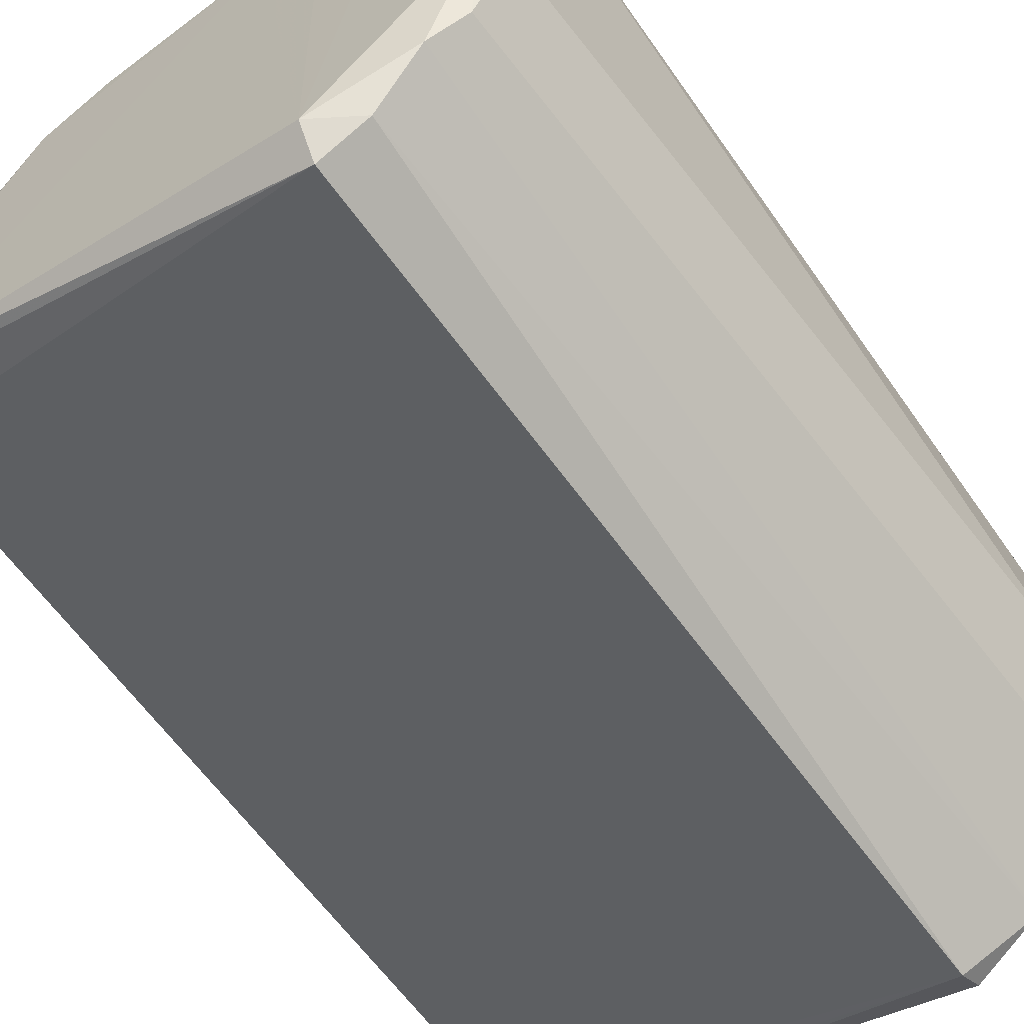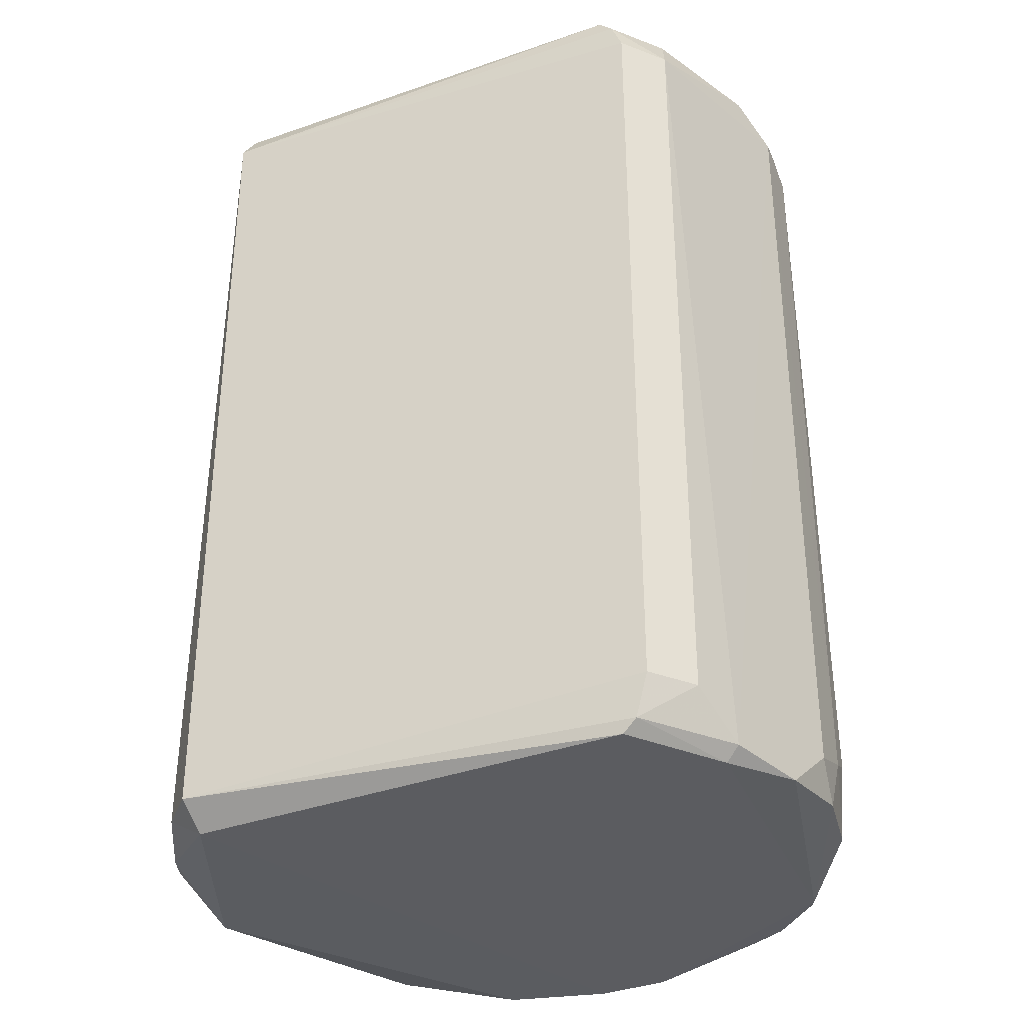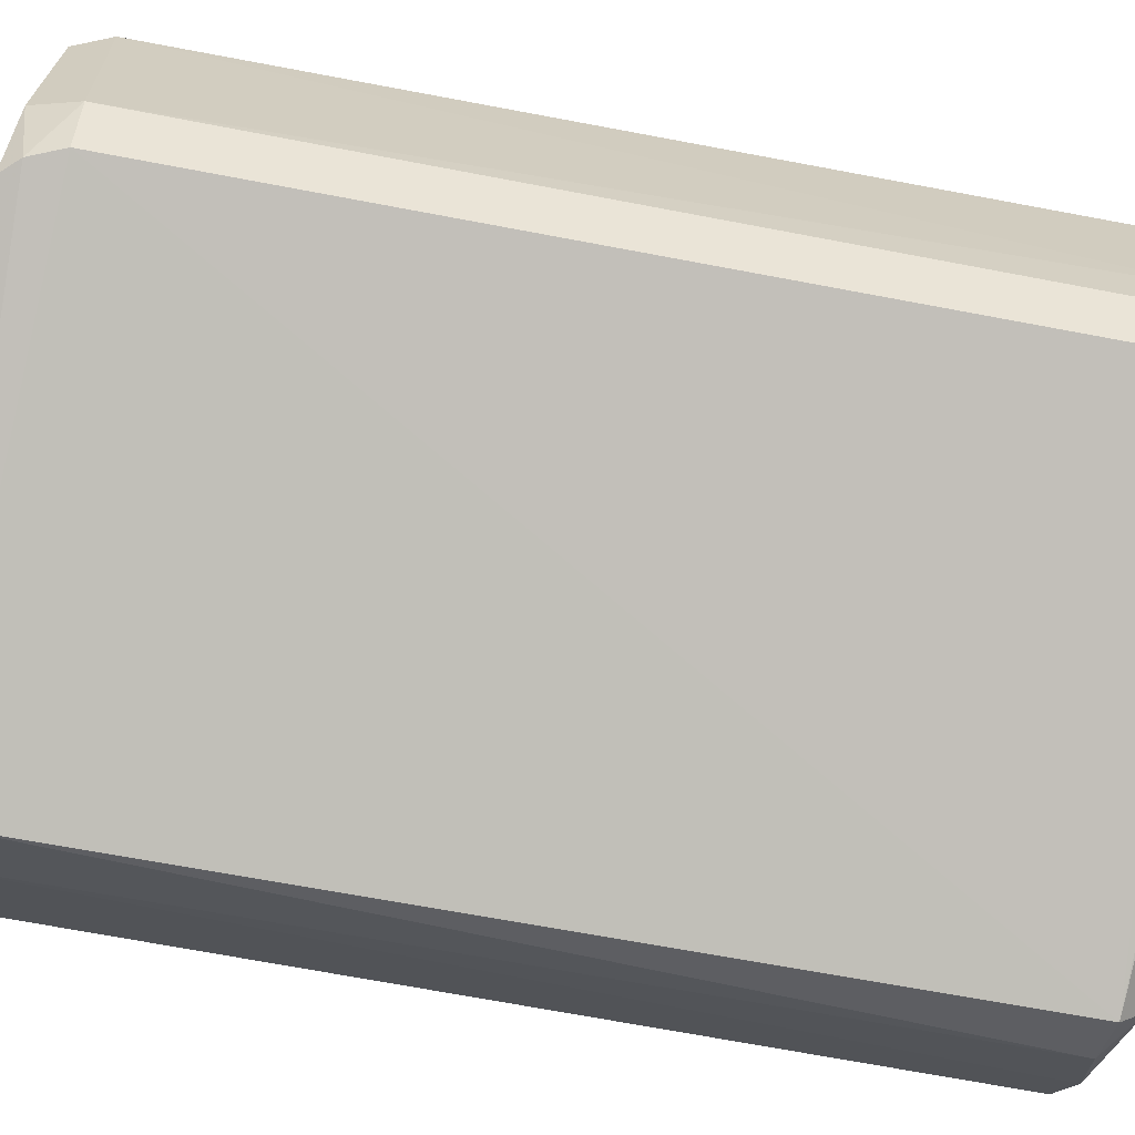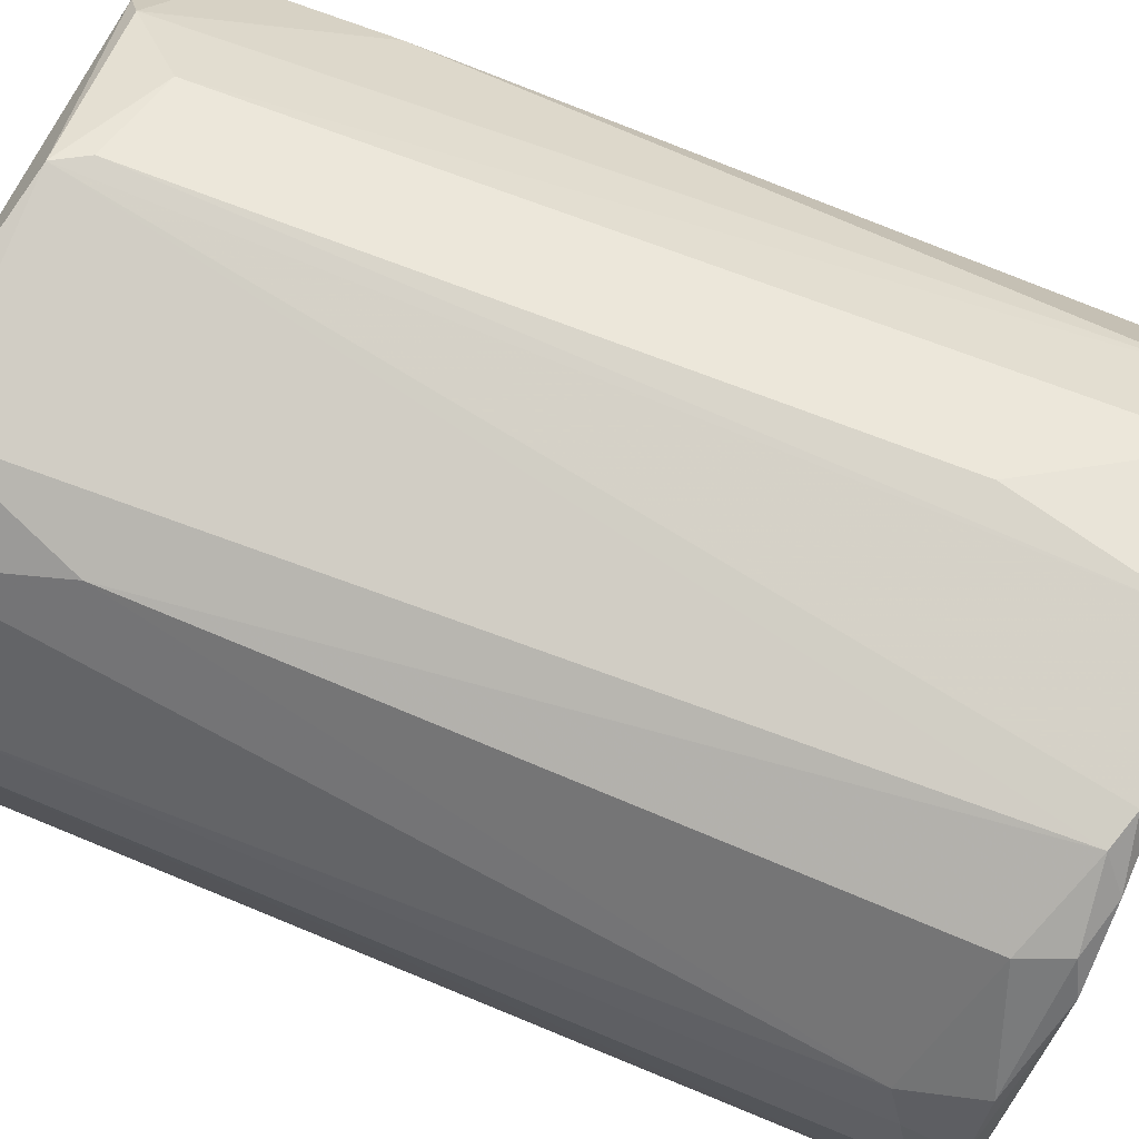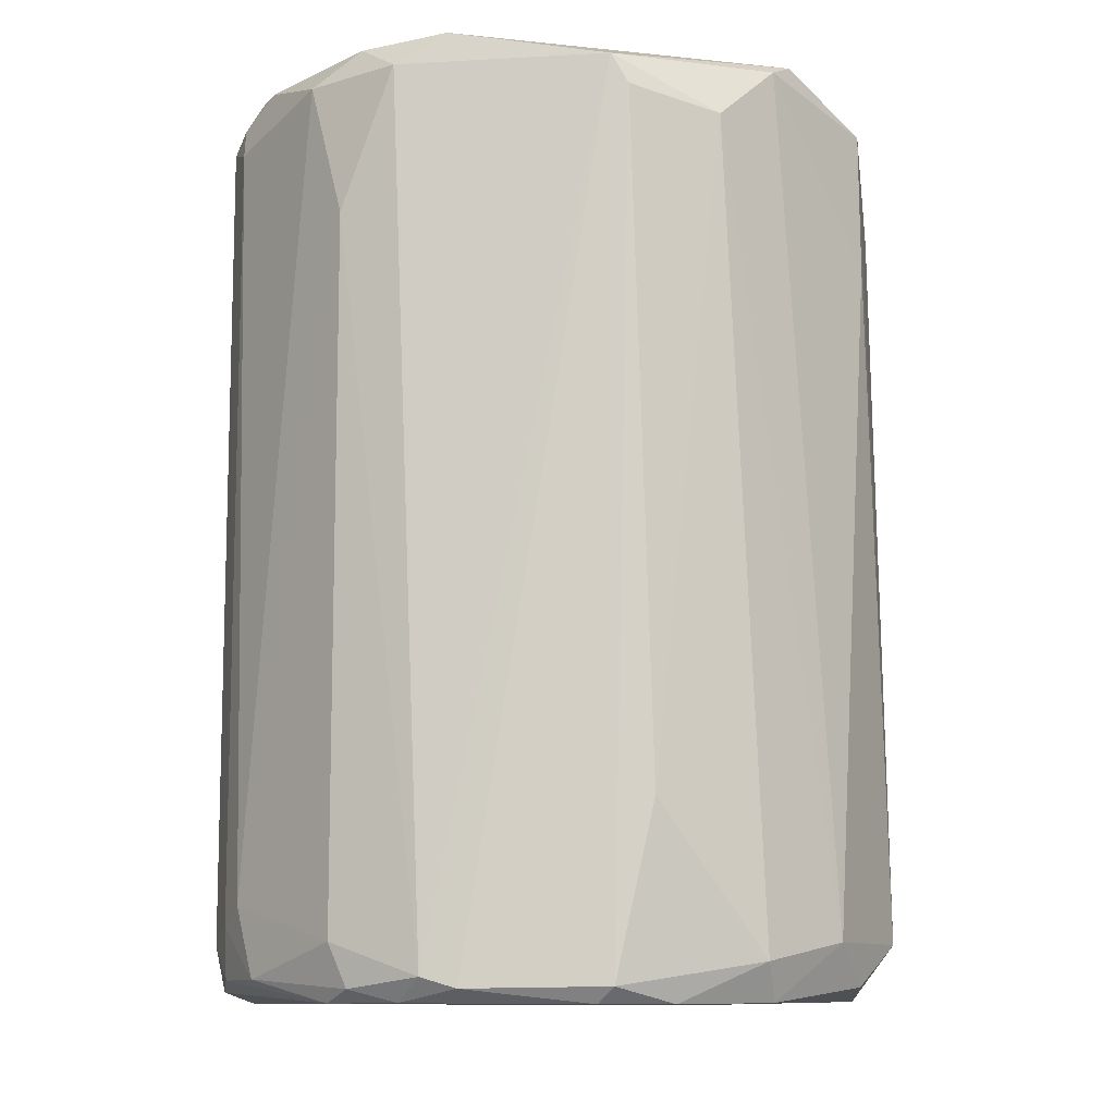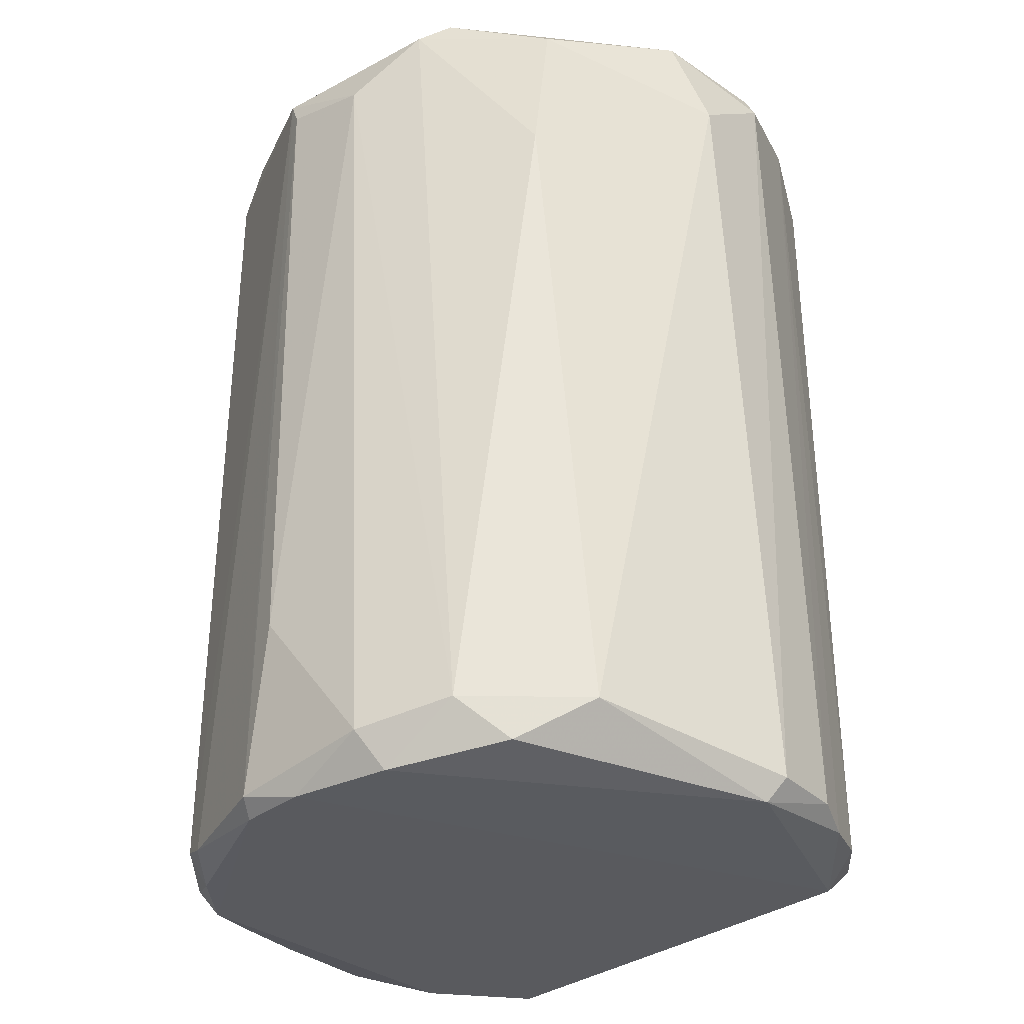
<metadata>
{"format":"obj","ext":"obj","renderer":"f3d","projection":"perspective","resolution":1024,"background":"white","views":[{"elev":-63.3,"azim":-144.0,"up":"+Y"},{"elev":-34.7,"azim":43.0,"up":"+Z"},{"elev":-66.7,"azim":79.2,"up":"+Y"},{"elev":78.0,"azim":112.3,"up":"+Y"},{"elev":-10.3,"azim":-176.4,"up":"+Z"},{"elev":-31.5,"azim":-115.6,"up":"+Z"}]}
</metadata>
<code>
v 0.01173 0.01882 0.06335
v 0.02259 -0.006227 0.06024
v 0.0213 0.009357 0.002278
v -0.01477 0.01673 0.0008595
v -0.0204 -0.01082 0.06127
v 0.00689 0.02238 0.002429
v 0.0212 0.0105 0.05918
v 0.0193 -0.009975 0.0636
v -0.01565 0.01624 0.06217
v -0.009973 -0.02086 0.002399
v 0.01316 0.01804 0.00082
v 0.02249 0.006956 0.0604
v -0.02299 0.005767 0.004619
v -0.007568 0.02251 0.01339
v -0.02176 -0.002626 0.06345
v -0.009966 -0.02087 0.06146
v 0.02032 -0.009815 0.001543
v -0.003939 0.0218 0.0007865
v 0.01996 0.01295 0.007077
v 0.01284 0.02002 0.05177
v 0.02259 -0.002496 0.00171
v 0.02248 0.00705 0.004581
v 0.02248 0.003364 0.0624
v 0.01892 0.01178 0.06314
v -0.0192 0.01411 0.004644
v -0.02176 -0.008545 0.002504
v -0.005005 0.02249 0.06131
v 0.005775 0.02126 0.06347
v -0.02168 0.008211 0.06033
v -0.01686 -0.01564 0.001817
v -0.01457 -0.01677 0.06323
v 0.02128 -0.009832 0.06027
v -0.01023 -0.01892 0.0005903
v 0.008369 0.02056 0.0008561
v -0.005019 0.02268 0.001853
v 0.01873 0.01397 0.002332
v 0.01287 0.01996 0.004596
v 0.01526 0.01759 0.06123
v 0.02247 -0.006191 0.004528
v 0.02162 -0.002537 0.0007432
v 0.02122 0.01054 0.005845
v 0.02252 0.003502 0.001509
v 0.02148 -0.00502 0.0632
v 0.02131 0.009328 0.06138
v 0.02008 0.009354 0.06329
v -0.02044 0.01056 0.001828
v -0.01444 0.01877 0.003399
v -0.02299 -0.004946 0.05674
v -0.01205 0.01998 0.05796
v -0.01681 0.01413 0.06326
v 0.009288 0.02126 0.06136
v -0.02169 0.009301 0.05037
v -0.01329 -0.01905 0.002505
v -0.01919 -0.0133 0.002542
v -0.01924 -0.0108 0.0633
v -0.01002 -0.01964 0.06342
v 0.02039 -0.009892 0.06241
v 0.02119 -0.00968 0.004548
v -0.008711 0.02042 0.0007797
v 0.01933 -0.009967 0.000686
v -0.02092 -0.007472 0.0008658
v 0.004529 0.02258 0.001724
v 0.01167 0.01998 0.001703
v -0.006164 0.02249 0.05925
f 21 12 2
f 23 2 12
f 28 15 8
f 32 16 10
f 34 11 18
f 36 3 11
f 37 6 20
f 37 20 19
f 37 19 36
f 38 7 19
f 38 19 20
f 38 24 7
f 38 1 24
f 39 21 2
f 39 17 21
f 39 2 32
f 40 21 17
f 41 19 7
f 41 7 12
f 41 12 22
f 41 22 3
f 41 36 19
f 41 3 36
f 42 3 22
f 42 21 40
f 42 40 11
f 42 11 3
f 42 22 12
f 42 12 21
f 43 2 23
f 44 12 7
f 44 7 24
f 44 23 12
f 45 24 1
f 45 8 43
f 45 43 23
f 45 44 24
f 45 23 44
f 45 28 8
f 45 1 28
f 46 25 4
f 46 13 25
f 47 4 25
f 47 14 35
f 48 13 26
f 48 29 13
f 48 15 29
f 48 26 5
f 48 5 15
f 49 9 27
f 49 14 47
f 49 47 25
f 49 25 9
f 50 15 28
f 50 29 15
f 50 9 29
f 50 28 27
f 50 27 9
f 51 28 1
f 51 20 6
f 51 6 27
f 51 27 28
f 51 38 20
f 51 1 38
f 52 25 13
f 52 13 29
f 52 29 9
f 52 9 25
f 53 10 16
f 53 31 30
f 53 16 31
f 53 33 10
f 53 30 33
f 54 5 26
f 54 31 5
f 54 30 31
f 55 15 5
f 55 5 31
f 56 31 16
f 56 16 8
f 56 8 15
f 56 55 31
f 56 15 55
f 57 8 16
f 57 16 32
f 57 43 8
f 57 32 2
f 57 2 43
f 58 32 10
f 58 10 17
f 58 39 32
f 58 17 39
f 59 33 4
f 59 18 33
f 59 35 18
f 59 47 35
f 59 4 47
f 60 17 10
f 60 10 33
f 60 40 17
f 60 33 18
f 60 18 11
f 60 11 40
f 61 33 30
f 61 26 13
f 61 13 46
f 61 46 4
f 61 4 33
f 61 54 26
f 61 30 54
f 62 34 18
f 62 6 34
f 62 18 35
f 62 35 27
f 62 27 6
f 63 34 6
f 63 11 34
f 63 6 37
f 63 37 36
f 63 36 11
f 64 35 14
f 64 27 35
f 64 49 27
f 64 14 49

</code>
